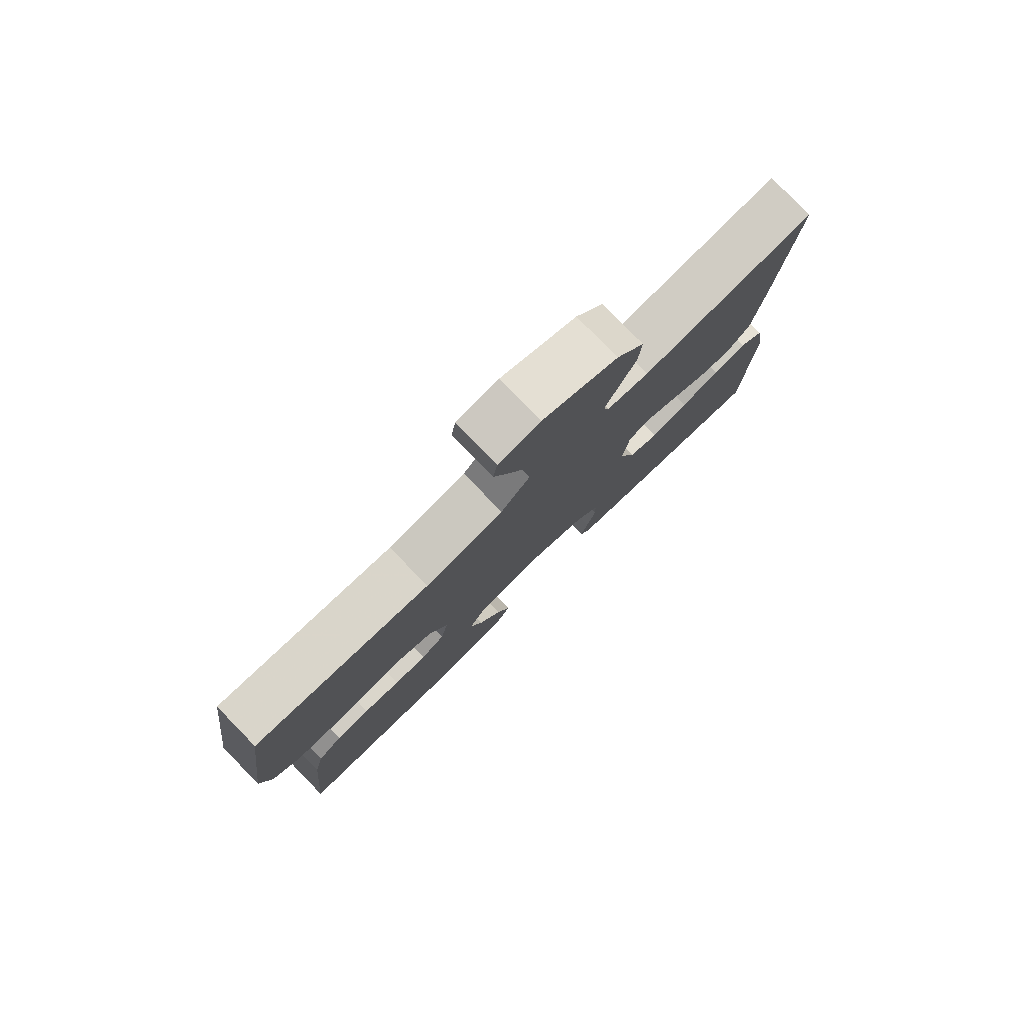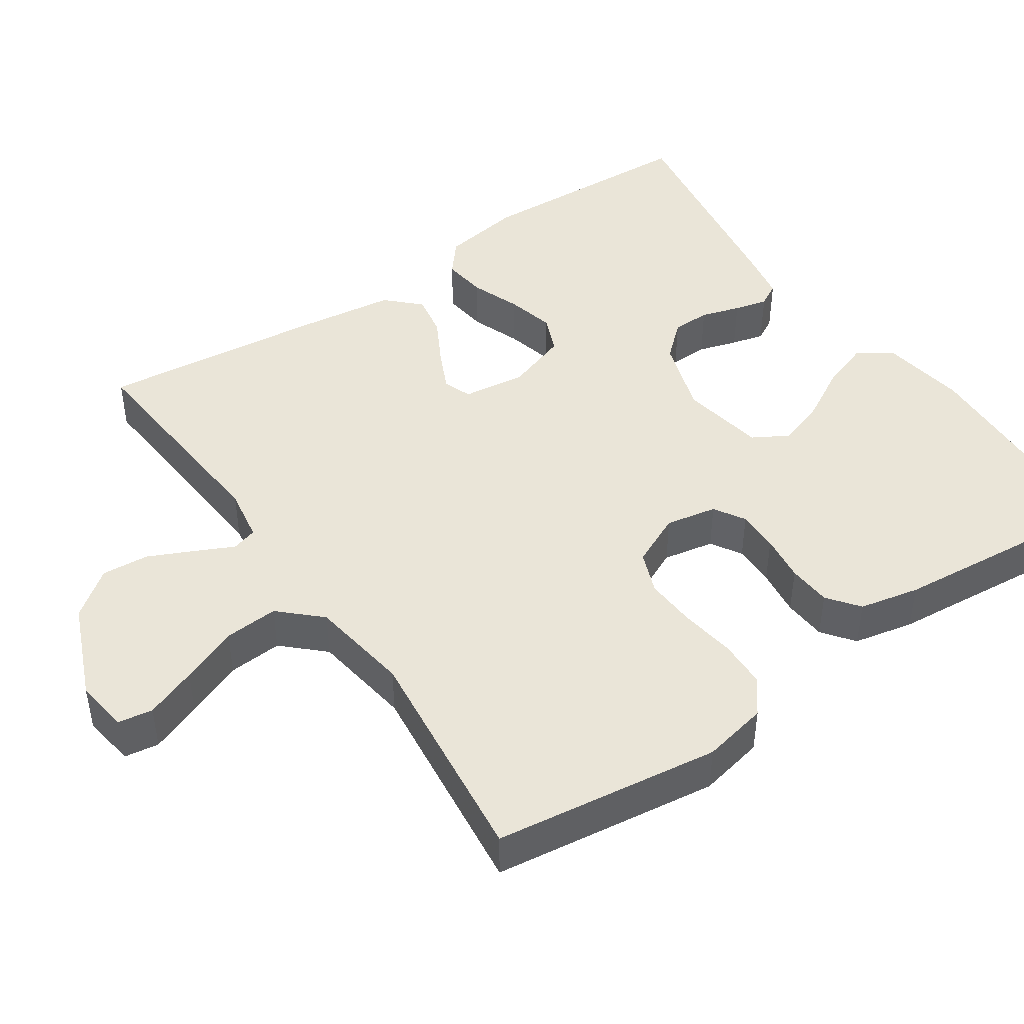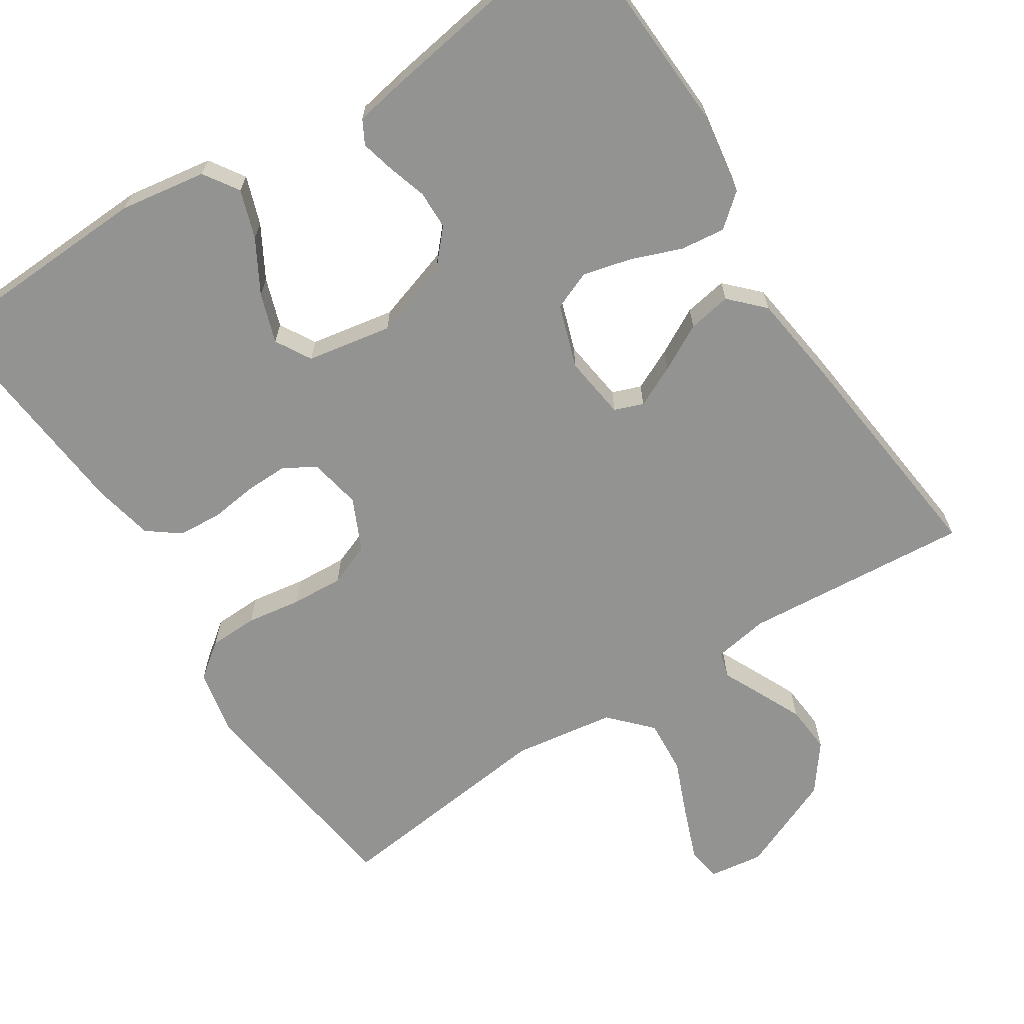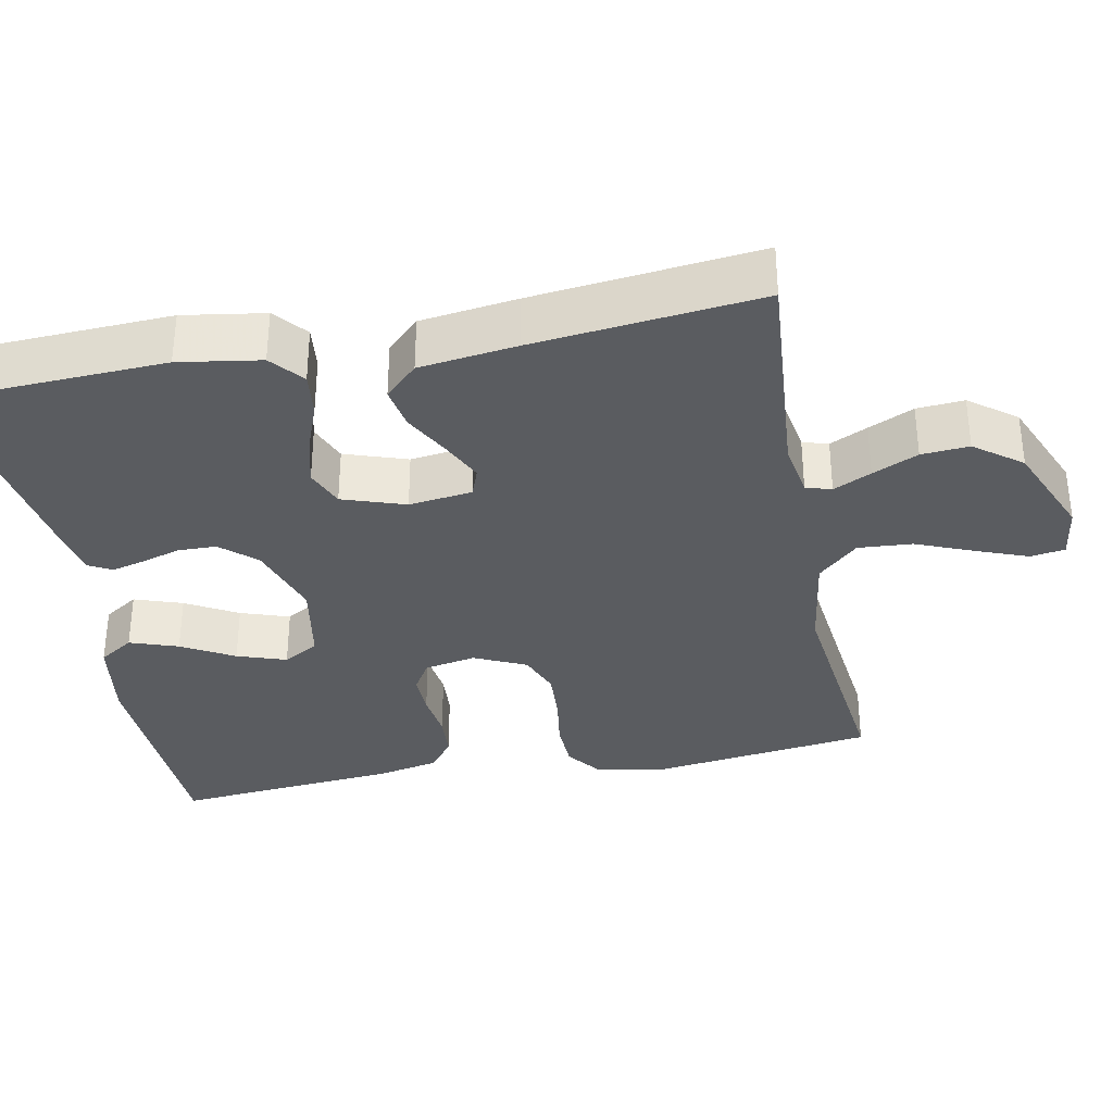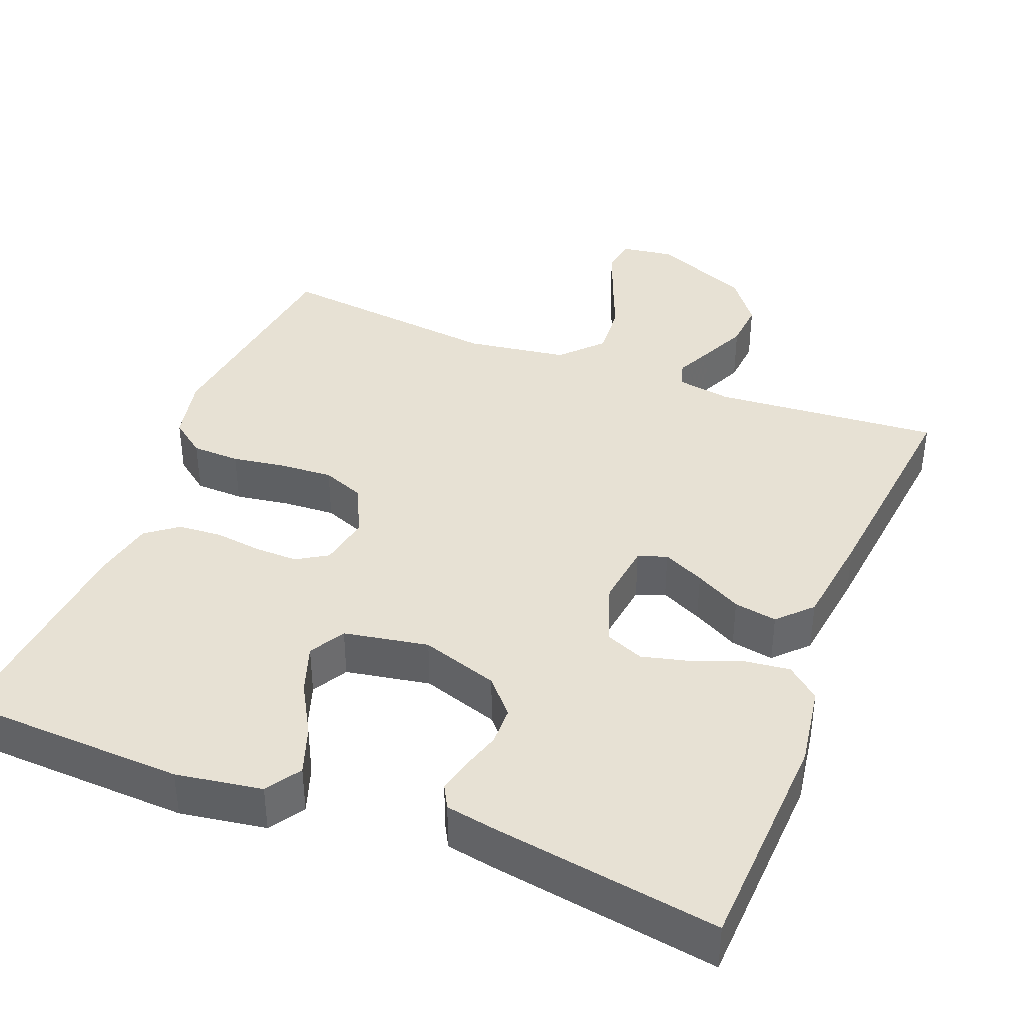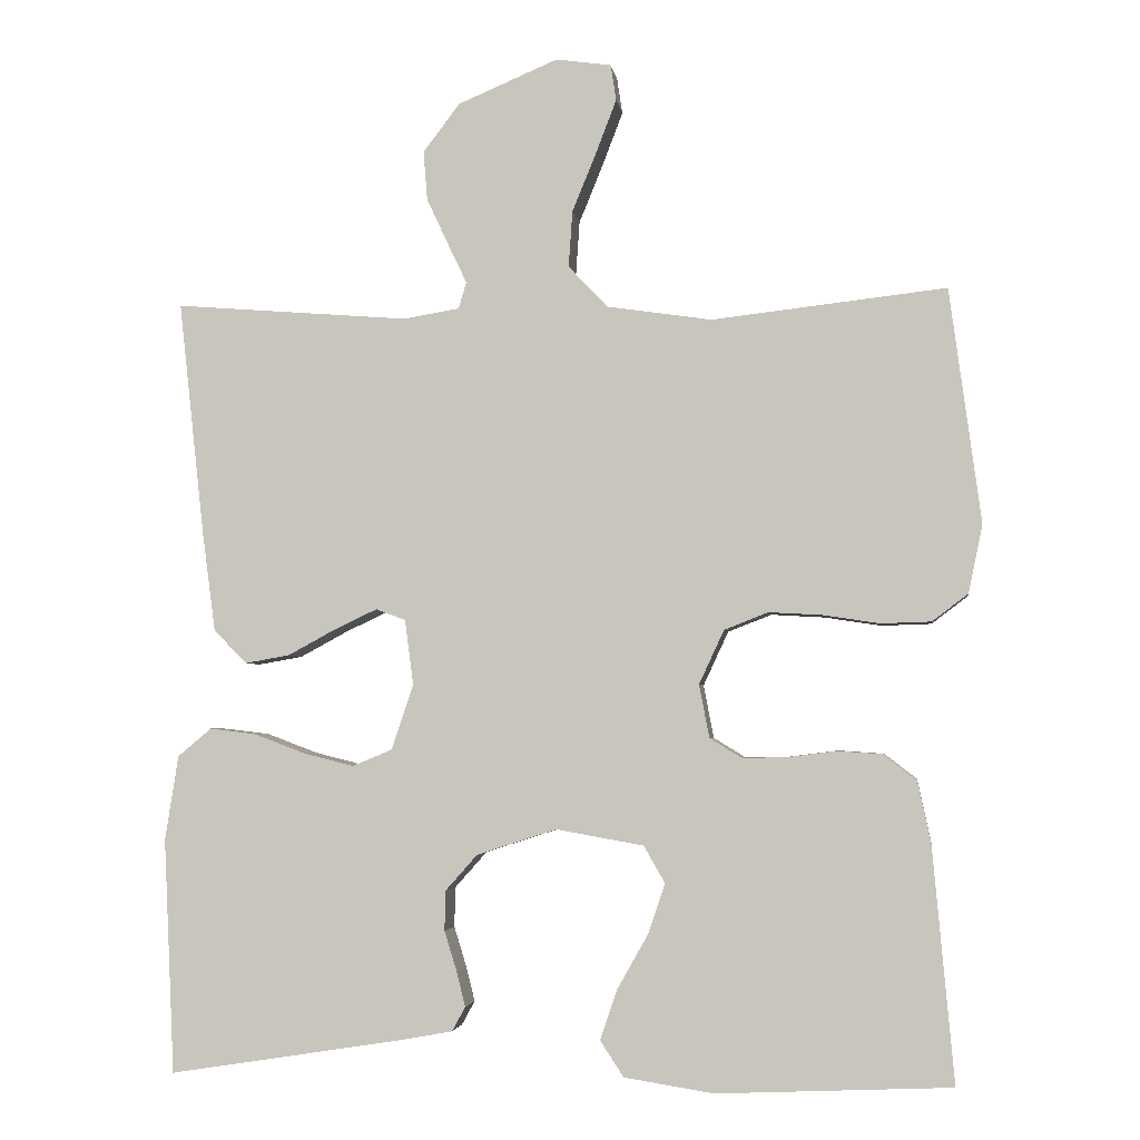
<metadata>
{"format":"obj","ext":"obj","renderer":"f3d","projection":"perspective","resolution":1024,"background":"white","views":[{"elev":79.5,"azim":135.7,"up":"+Z"},{"elev":45.2,"azim":55.7,"up":"+Y"},{"elev":-66.7,"azim":-147.2,"up":"+Y"},{"elev":-34.1,"azim":-79.0,"up":"+Y"},{"elev":39.6,"azim":-158.6,"up":"+Y"},{"elev":-3.6,"azim":7.8,"up":"+Z"}]}
</metadata>
<code>
v 0.5 0.07 -0.5
v 0.2 0.07 -0.513
v 0.086 0.07 -0.495
v 0.056 0.07 -0.449
v 0.078 0.07 -0.385
v 0.117 0.07 -0.316
v 0.139 0.07 -0.251
v 0.112 0.07 -0.204
v 0 0.07 -0.184
v -0.102 0.07 -0.217
v -0.143 0.07 -0.263
v -0.144 0.07 -0.314
v -0.128 0.07 -0.366
v -0.117 0.07 -0.41
v -0.134 0.07 -0.441
v -0.2 0.07 -0.453
v -0.5 0.07 -0.5
v -0.514 0.07 -0.2
v -0.497 0.07 -0.092
v -0.454 0.07 -0.056
v -0.395 0.07 -0.063
v -0.329 0.07 -0.088
v -0.265 0.07 -0.104
v -0.214 0.07 -0.083
v -0.186 0.07 0
v -0.197 0.07 0.084
v -0.235 0.07 0.098
v -0.29 0.07 0.072
v -0.351 0.07 0.039
v -0.408 0.07 0.029
v -0.45 0.07 0.072
v -0.467 0.07 0.2
v -0.5 0.07 0.5
v -0.2 0.07 0.476
v -0.128 0.07 0.488
v -0.118 0.07 0.522
v -0.142 0.07 0.572
v -0.17 0.07 0.632
v -0.175 0.07 0.695
v -0.128 0.07 0.757
v 0 0.07 0.811
v 0.071 0.07 0.801
v 0.078 0.07 0.755
v 0.052 0.07 0.687
v 0.021 0.07 0.611
v 0.016 0.07 0.539
v 0.066 0.07 0.486
v 0.2 0.07 0.466
v 0.5 0.07 0.5
v 0.54 0.07 0.2
v 0.522 0.07 0.113
v 0.476 0.07 0.078
v 0.412 0.07 0.076
v 0.34 0.07 0.087
v 0.271 0.07 0.091
v 0.215 0.07 0.069
v 0.183 0.07 0
v 0.196 0.07 -0.068
v 0.237 0.07 -0.093
v 0.293 0.07 -0.092
v 0.356 0.07 -0.084
v 0.414 0.07 -0.088
v 0.456 0.07 -0.12
v 0.473 0.07 -0.2
v 0.5 0 -0.5
v 0.2 0 -0.513
v 0.086 0 -0.495
v 0.056 0 -0.449
v 0.078 0 -0.385
v 0.117 0 -0.316
v 0.139 0 -0.251
v 0.112 0 -0.204
v 0 0 -0.184
v -0.102 0 -0.217
v -0.143 0 -0.263
v -0.144 0 -0.314
v -0.128 0 -0.366
v -0.117 0 -0.41
v -0.134 0 -0.441
v -0.2 0 -0.453
v -0.5 0 -0.5
v -0.514 0 -0.2
v -0.497 0 -0.092
v -0.454 0 -0.056
v -0.395 0 -0.063
v -0.329 0 -0.088
v -0.265 0 -0.104
v -0.214 0 -0.083
v -0.186 0 0
v -0.197 0 0.084
v -0.235 0 0.098
v -0.29 0 0.072
v -0.351 0 0.039
v -0.408 0 0.029
v -0.45 0 0.072
v -0.467 0 0.2
v -0.5 0 0.5
v -0.2 0 0.476
v -0.128 0 0.488
v -0.118 0 0.522
v -0.142 0 0.572
v -0.17 0 0.632
v -0.175 0 0.695
v -0.128 0 0.757
v 0 0 0.811
v 0.071 0 0.801
v 0.078 0 0.755
v 0.052 0 0.687
v 0.021 0 0.611
v 0.016 0 0.539
v 0.066 0 0.486
v 0.2 0 0.466
v 0.5 0 0.5
v 0.54 0 0.2
v 0.522 0 0.113
v 0.476 0 0.078
v 0.412 0 0.076
v 0.34 0 0.087
v 0.271 0 0.091
v 0.215 0 0.069
v 0.183 0 0
v 0.196 0 -0.068
v 0.237 0 -0.093
v 0.293 0 -0.092
v 0.356 0 -0.084
v 0.414 0 -0.088
v 0.456 0 -0.12
v 0.473 0 -0.2
f 4 5 6
f 3 4 6
f 2 3 6
f 1 2 6
f 64 1 6
f 63 64 6
f 62 63 6
f 61 62 6
f 60 61 6
f 59 60 6 7
f 58 59 7 8
f 57 58 8 9
f 56 57 9 10
f 52 53 54
f 51 52 54
f 50 51 54
f 49 50 54
f 48 49 54
f 47 48 54 55
f 46 47 55 56
f 43 44 45
f 42 43 45
f 41 42 45
f 40 41 45
f 39 40 45
f 38 39 45
f 37 38 45
f 36 37 45
f 35 36 45 46
f 32 33 34
f 31 32 34
f 30 31 34
f 29 30 34
f 28 29 34
f 27 28 34 35
f 35 46 56
f 27 35 56
f 26 27 56
f 20 21 22
f 19 20 22
f 18 19 22
f 17 18 22
f 16 17 22
f 15 16 22
f 14 15 22
f 13 14 22
f 12 13 22
f 11 12 22 23
f 10 11 23 24
f 25 26 56 10
f 10 24 25
f 70 69 68
f 70 68 67
f 70 67 66
f 70 66 65
f 70 65 128
f 70 128 127
f 70 127 126
f 70 126 125
f 70 125 124
f 71 70 124 123
f 72 71 123 122
f 73 72 122 121
f 74 73 121 120
f 118 117 116
f 118 116 115
f 118 115 114
f 118 114 113
f 118 113 112
f 119 118 112 111
f 120 119 111 110
f 109 108 107
f 109 107 106
f 109 106 105
f 109 105 104
f 109 104 103
f 109 103 102
f 109 102 101
f 109 101 100
f 110 109 100 99
f 98 97 96
f 98 96 95
f 98 95 94
f 98 94 93
f 98 93 92
f 99 98 92 91
f 120 110 99
f 120 99 91
f 120 91 90
f 86 85 84
f 86 84 83
f 86 83 82
f 86 82 81
f 86 81 80
f 86 80 79
f 86 79 78
f 86 78 77
f 86 77 76
f 87 86 76 75
f 88 87 75 74
f 74 120 90 89
f 89 88 74
f 1 65 66 2
f 2 66 67 3
f 3 67 68 4
f 4 68 69 5
f 5 69 70 6
f 6 70 71 7
f 7 71 72 8
f 8 72 73 9
f 9 73 74 10
f 10 74 75 11
f 11 75 76 12
f 12 76 77 13
f 13 77 78 14
f 14 78 79 15
f 15 79 80 16
f 16 80 81 17
f 17 81 82 18
f 18 82 83 19
f 19 83 84 20
f 20 84 85 21
f 21 85 86 22
f 22 86 87 23
f 23 87 88 24
f 24 88 89 25
f 25 89 90 26
f 26 90 91 27
f 27 91 92 28
f 28 92 93 29
f 29 93 94 30
f 30 94 95 31
f 31 95 96 32
f 32 96 97 33
f 33 97 98 34
f 34 98 99 35
f 35 99 100 36
f 36 100 101 37
f 37 101 102 38
f 38 102 103 39
f 39 103 104 40
f 40 104 105 41
f 41 105 106 42
f 42 106 107 43
f 43 107 108 44
f 44 108 109 45
f 45 109 110 46
f 46 110 111 47
f 47 111 112 48
f 48 112 113 49
f 49 113 114 50
f 50 114 115 51
f 51 115 116 52
f 52 116 117 53
f 53 117 118 54
f 54 118 119 55
f 55 119 120 56
f 56 120 121 57
f 57 121 122 58
f 58 122 123 59
f 59 123 124 60
f 60 124 125 61
f 61 125 126 62
f 62 126 127 63
f 63 127 128 64
f 64 128 65 1

</code>
